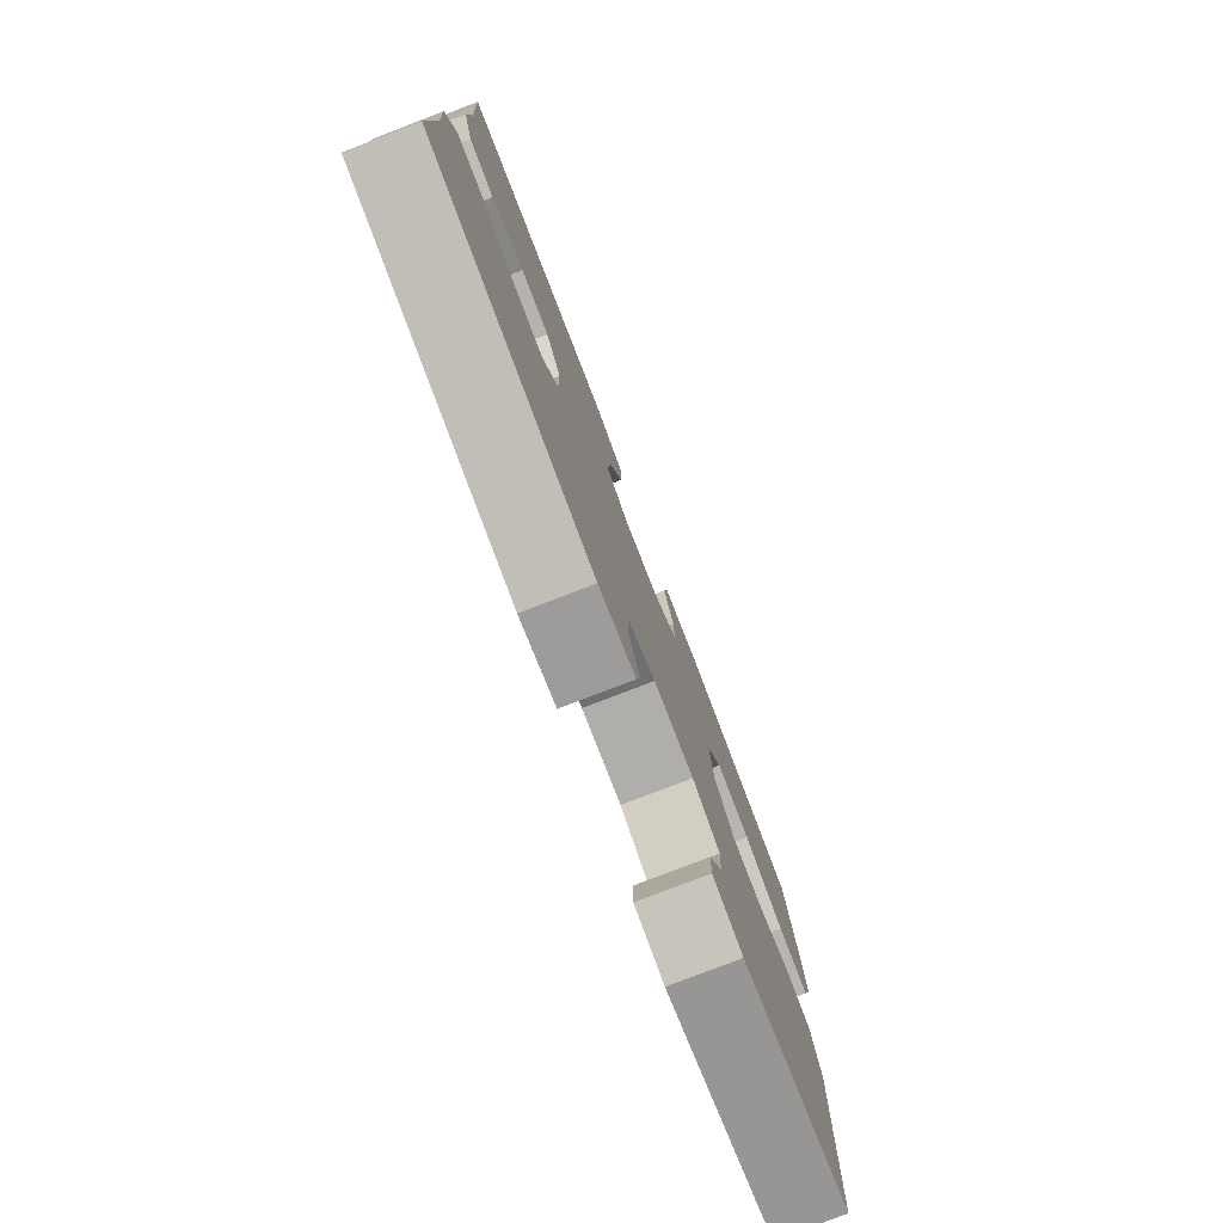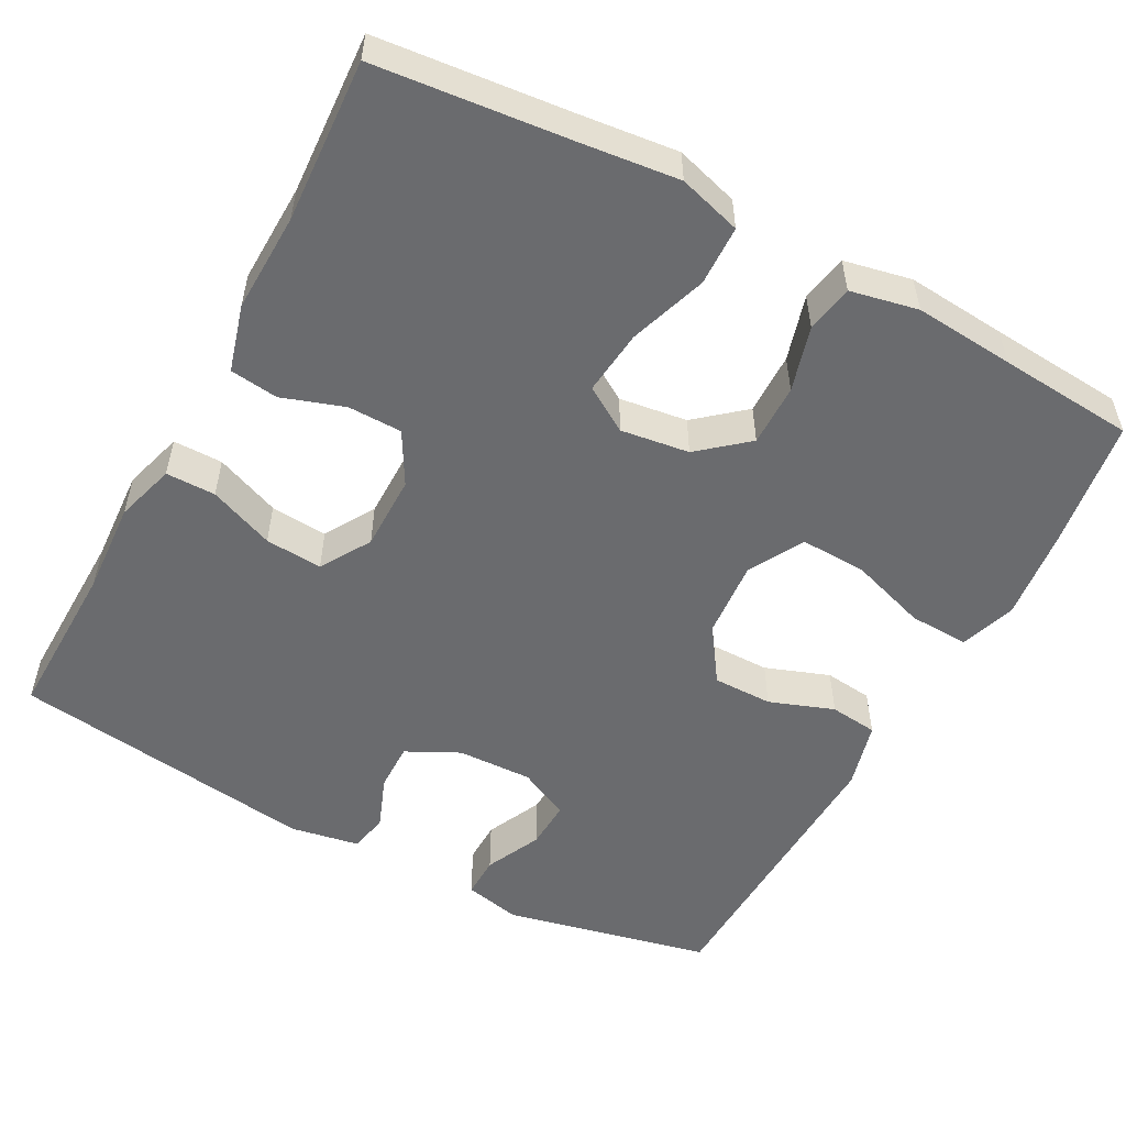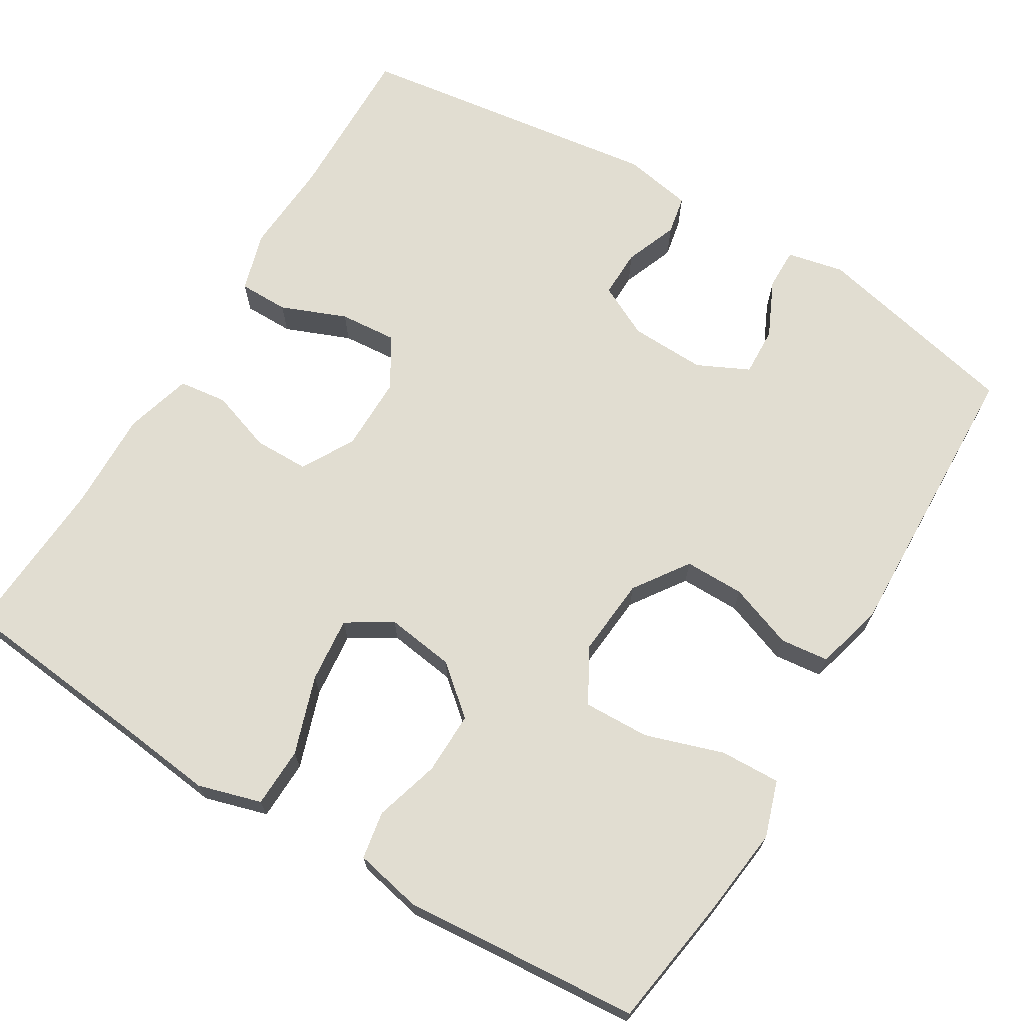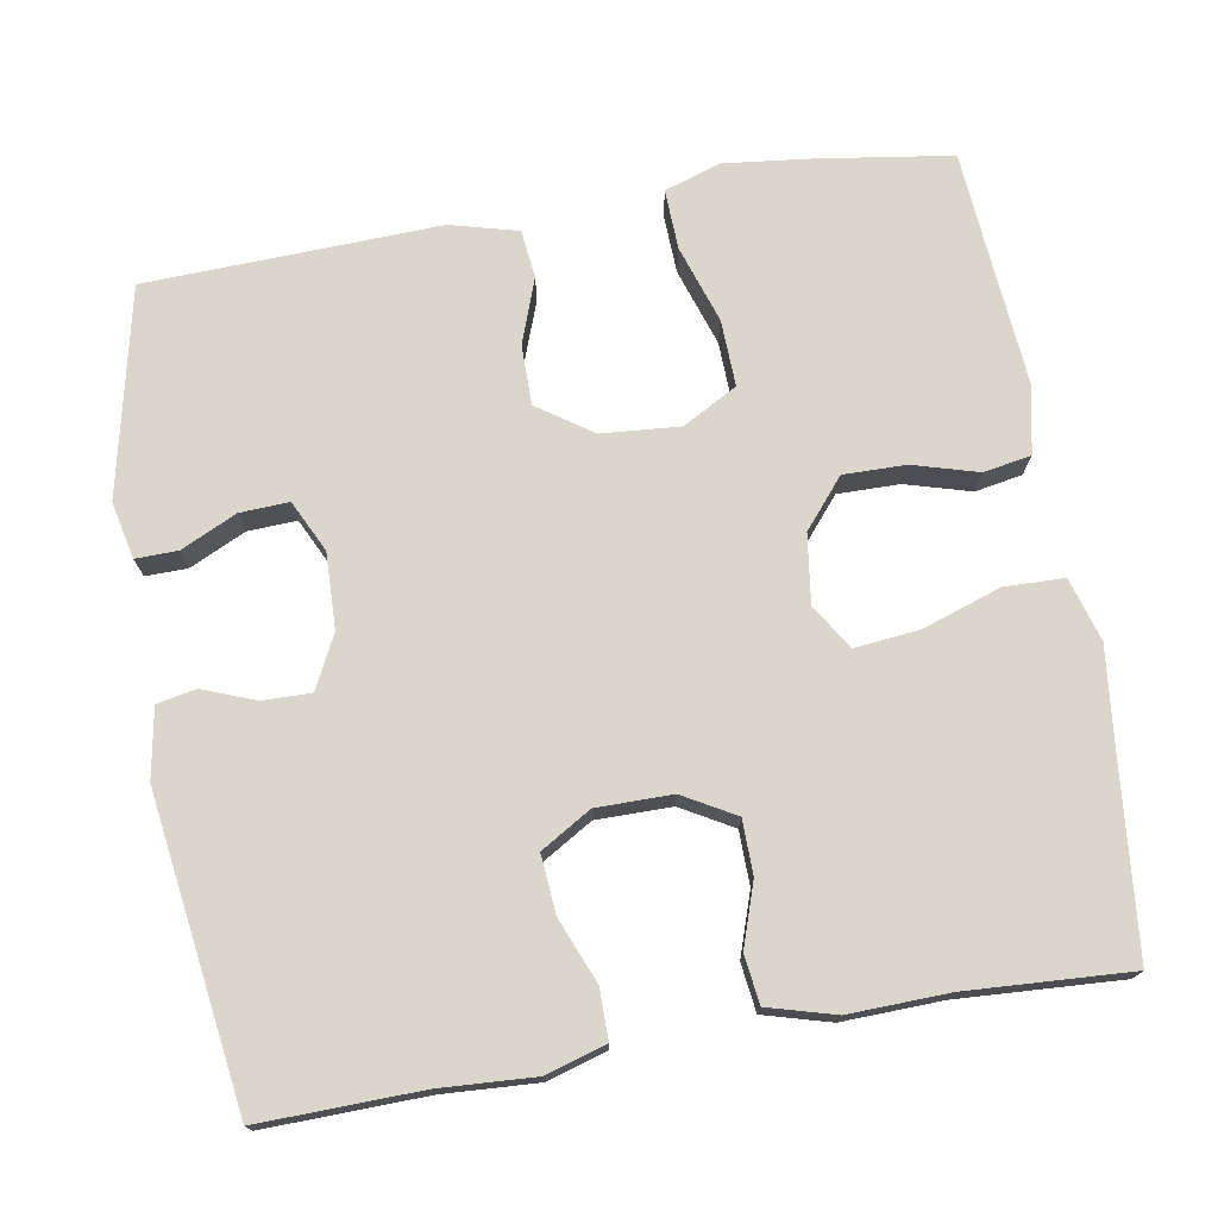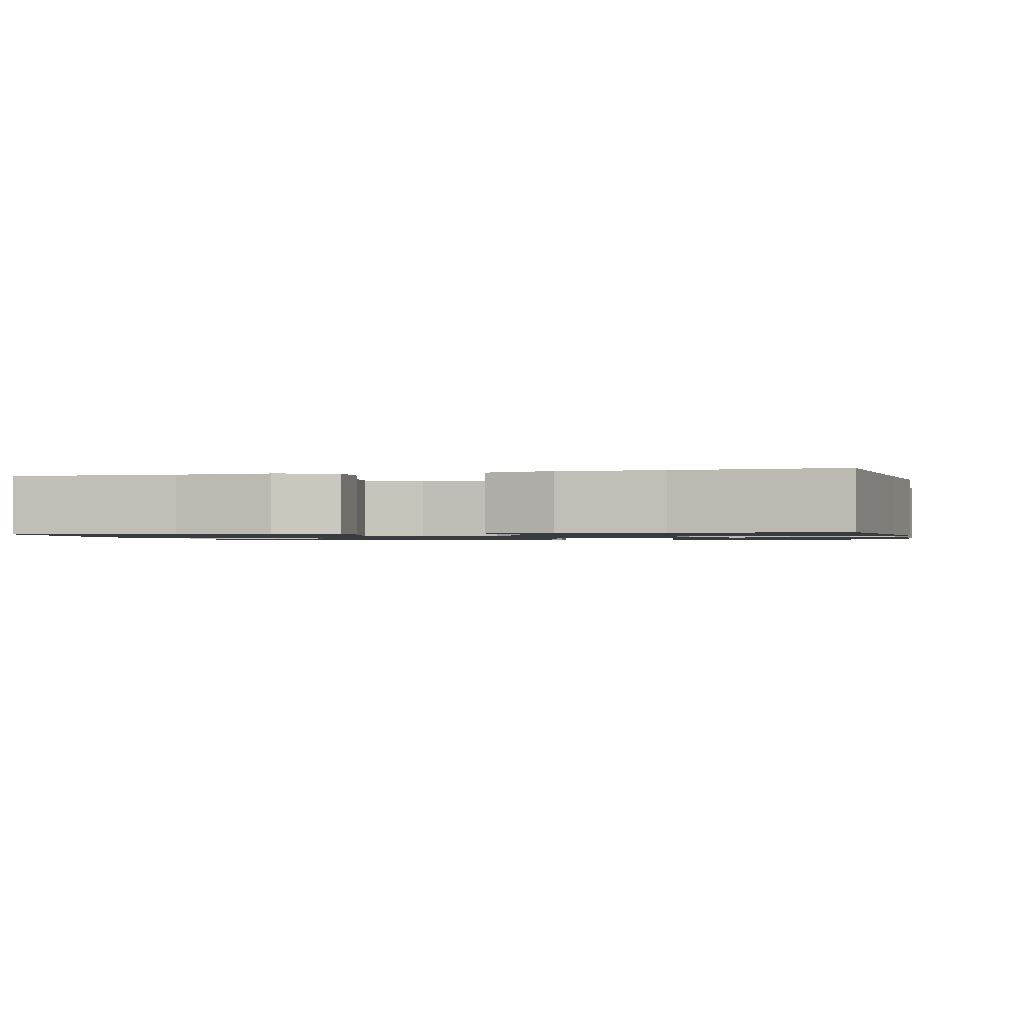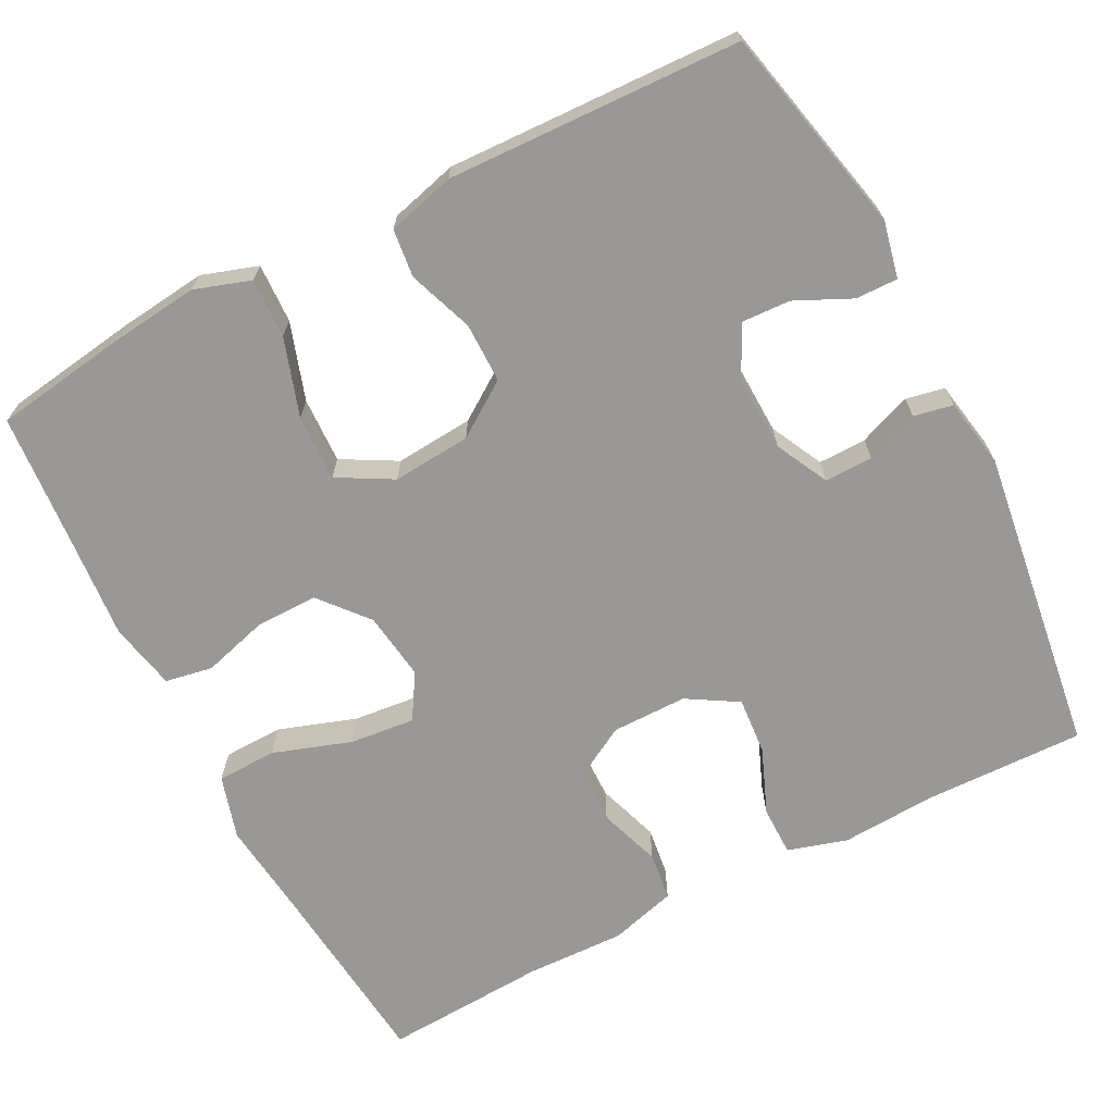
<metadata>
{"format":"obj","ext":"obj","renderer":"f3d","projection":"perspective","resolution":1024,"background":"white","views":[{"elev":-79.2,"azim":-69.0,"up":"+Z"},{"elev":-53.4,"azim":-28.2,"up":"+Y"},{"elev":68.9,"azim":31.3,"up":"+Y"},{"elev":74.0,"azim":-99.7,"up":"+Y"},{"elev":-1.2,"azim":-76.4,"up":"+Y"},{"elev":-68.6,"azim":117.4,"up":"+Y"}]}
</metadata>
<code>
v -0.5 0.07 0.5
v -0.251 0.07 0.525
v -0.125 0.07 0.539
v -0.044 0.07 0.515
v -0.042 0.07 0.438
v -0.076 0.07 0.338
v -0.085 0.07 0.254
v -0.027 0.07 0.218
v 0.061 0.07 0.23
v 0.123 0.07 0.282
v 0.122 0.07 0.362
v 0.098 0.07 0.446
v 0.109 0.07 0.507
v 0.196 0.07 0.525
v 0.325 0.07 0.514
v 0.5 0.07 0.5
v 0.525 0.07 0.33
v 0.538 0.07 0.215
v 0.514 0.07 0.143
v 0.437 0.07 0.146
v 0.337 0.07 0.179
v 0.252 0.07 0.182
v 0.213 0.07 0.112
v 0.221 0.07 0.011
v 0.269 0.07 -0.059
v 0.346 0.07 -0.059
v 0.429 0.07 -0.029
v 0.491 0.07 -0.036
v 0.514 0.07 -0.123
v 0.509 0.07 -0.255
v 0.5 0.07 -0.5
v 0.233 0.07 -0.559
v 0.16 0.07 -0.543
v 0.161 0.07 -0.489
v 0.195 0.07 -0.417
v 0.198 0.07 -0.354
v 0.132 0.07 -0.322
v 0.035 0.07 -0.325
v -0.033 0.07 -0.359
v -0.032 0.07 -0.421
v -0.006 0.07 -0.489
v -0.016 0.07 -0.539
v -0.105 0.07 -0.555
v -0.5 0.07 -0.5
v -0.495 0.07 -0.293
v -0.502 0.07 -0.172
v -0.479 0.07 -0.095
v -0.415 0.07 -0.095
v -0.331 0.07 -0.129
v -0.257 0.07 -0.135
v -0.218 0.07 -0.07
v -0.218 0.07 0.027
v -0.256 0.07 0.094
v -0.326 0.07 0.095
v -0.406 0.07 0.068
v -0.468 0.07 0.076
v -0.492 0.07 0.162
v -0.488 0.07 0.29
v -0.5 0 0.5
v -0.251 0 0.525
v -0.125 0 0.539
v -0.044 0 0.515
v -0.042 0 0.438
v -0.076 0 0.338
v -0.085 0 0.254
v -0.027 0 0.218
v 0.061 0 0.23
v 0.123 0 0.282
v 0.122 0 0.362
v 0.098 0 0.446
v 0.109 0 0.507
v 0.196 0 0.525
v 0.325 0 0.514
v 0.5 0 0.5
v 0.525 0 0.33
v 0.538 0 0.215
v 0.514 0 0.143
v 0.437 0 0.146
v 0.337 0 0.179
v 0.252 0 0.182
v 0.213 0 0.112
v 0.221 0 0.011
v 0.269 0 -0.059
v 0.346 0 -0.059
v 0.429 0 -0.029
v 0.491 0 -0.036
v 0.514 0 -0.123
v 0.509 0 -0.255
v 0.5 0 -0.5
v 0.233 0 -0.559
v 0.16 0 -0.543
v 0.161 0 -0.489
v 0.195 0 -0.417
v 0.198 0 -0.354
v 0.132 0 -0.322
v 0.035 0 -0.325
v -0.033 0 -0.359
v -0.032 0 -0.421
v -0.006 0 -0.489
v -0.016 0 -0.539
v -0.105 0 -0.555
v -0.5 0 -0.5
v -0.495 0 -0.293
v -0.502 0 -0.172
v -0.479 0 -0.095
v -0.415 0 -0.095
v -0.331 0 -0.129
v -0.257 0 -0.135
v -0.218 0 -0.07
v -0.218 0 0.027
v -0.256 0 0.094
v -0.326 0 0.095
v -0.406 0 0.068
v -0.468 0 0.076
v -0.492 0 0.162
v -0.488 0 0.29
f 56 57 58
f 55 56 58
f 54 55 58
f 58 1 2
f 54 58 2
f 53 54 2
f 4 5 6
f 3 4 6
f 2 3 6
f 53 2 6
f 52 53 6
f 51 52 6 7
f 47 48 49
f 46 47 49
f 45 46 49
f 45 49 50
f 44 45 50
f 43 44 50
f 42 43 50
f 41 42 50
f 40 41 50
f 39 40 50 51
f 33 34 35
f 32 33 35
f 31 32 35
f 30 31 35
f 30 35 36
f 29 30 36
f 28 29 36
f 27 28 36
f 26 27 36
f 25 26 36 37
f 19 20 21
f 18 19 21
f 17 18 21
f 16 17 21
f 15 16 21
f 15 21 22
f 14 15 22
f 13 14 22
f 12 13 22
f 11 12 22
f 10 11 22 23
f 51 7 8
f 39 51 8
f 38 39 8
f 38 8 9
f 37 38 9
f 25 37 9
f 24 25 9
f 9 10 23 24
f 116 115 114
f 116 114 113
f 116 113 112
f 60 59 116
f 60 116 112
f 60 112 111
f 64 63 62
f 64 62 61
f 64 61 60
f 64 60 111
f 64 111 110
f 65 64 110 109
f 107 106 105
f 107 105 104
f 107 104 103
f 108 107 103
f 108 103 102
f 108 102 101
f 108 101 100
f 108 100 99
f 108 99 98
f 109 108 98 97
f 93 92 91
f 93 91 90
f 93 90 89
f 93 89 88
f 94 93 88
f 94 88 87
f 94 87 86
f 94 86 85
f 94 85 84
f 95 94 84 83
f 79 78 77
f 79 77 76
f 79 76 75
f 79 75 74
f 79 74 73
f 80 79 73
f 80 73 72
f 80 72 71
f 80 71 70
f 80 70 69
f 81 80 69 68
f 66 65 109
f 66 109 97
f 66 97 96
f 67 66 96
f 67 96 95
f 67 95 83
f 67 83 82
f 82 81 68 67
f 1 59 60 2
f 2 60 61 3
f 3 61 62 4
f 4 62 63 5
f 5 63 64 6
f 6 64 65 7
f 7 65 66 8
f 8 66 67 9
f 9 67 68 10
f 10 68 69 11
f 11 69 70 12
f 12 70 71 13
f 13 71 72 14
f 14 72 73 15
f 15 73 74 16
f 16 74 75 17
f 17 75 76 18
f 18 76 77 19
f 19 77 78 20
f 20 78 79 21
f 21 79 80 22
f 22 80 81 23
f 23 81 82 24
f 24 82 83 25
f 25 83 84 26
f 26 84 85 27
f 27 85 86 28
f 28 86 87 29
f 29 87 88 30
f 30 88 89 31
f 31 89 90 32
f 32 90 91 33
f 33 91 92 34
f 34 92 93 35
f 35 93 94 36
f 36 94 95 37
f 37 95 96 38
f 38 96 97 39
f 39 97 98 40
f 40 98 99 41
f 41 99 100 42
f 42 100 101 43
f 43 101 102 44
f 44 102 103 45
f 45 103 104 46
f 46 104 105 47
f 47 105 106 48
f 48 106 107 49
f 49 107 108 50
f 50 108 109 51
f 51 109 110 52
f 52 110 111 53
f 53 111 112 54
f 54 112 113 55
f 55 113 114 56
f 56 114 115 57
f 57 115 116 58
f 58 116 59 1

</code>
